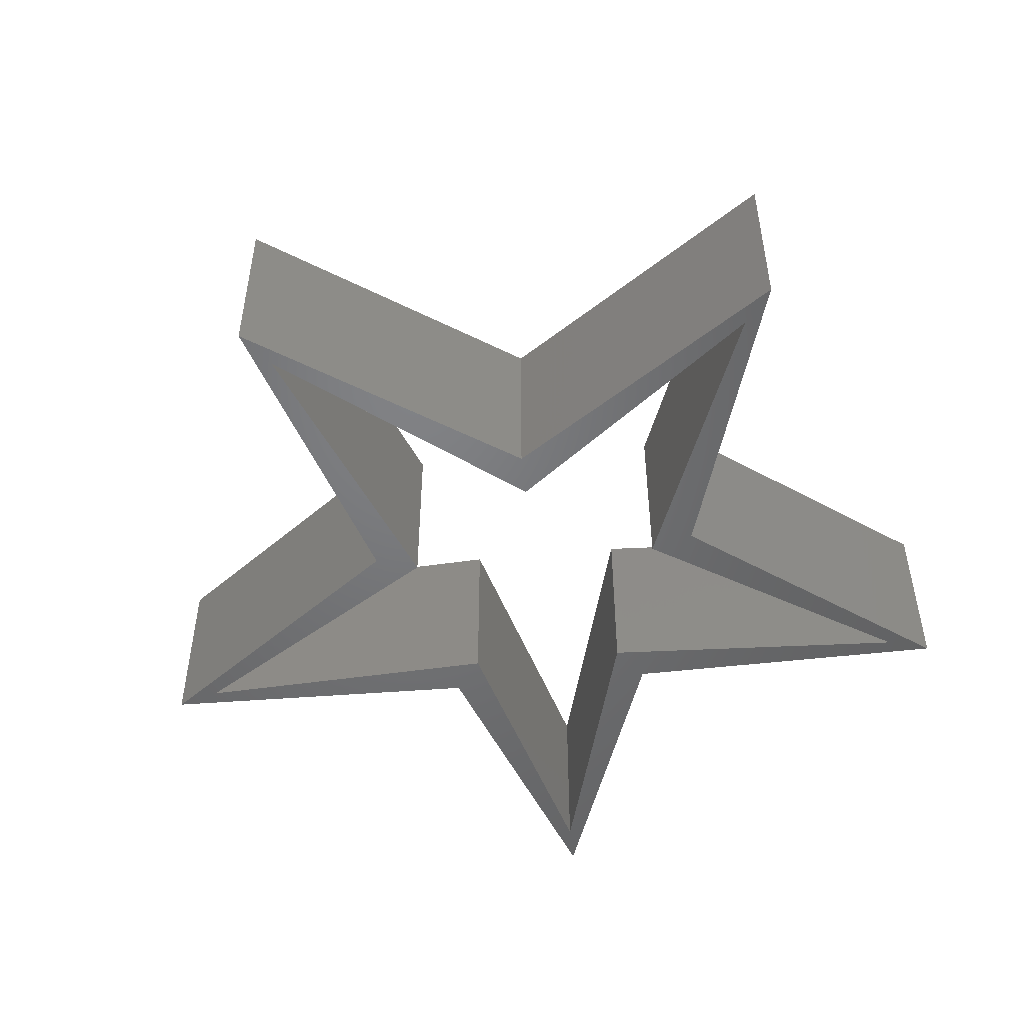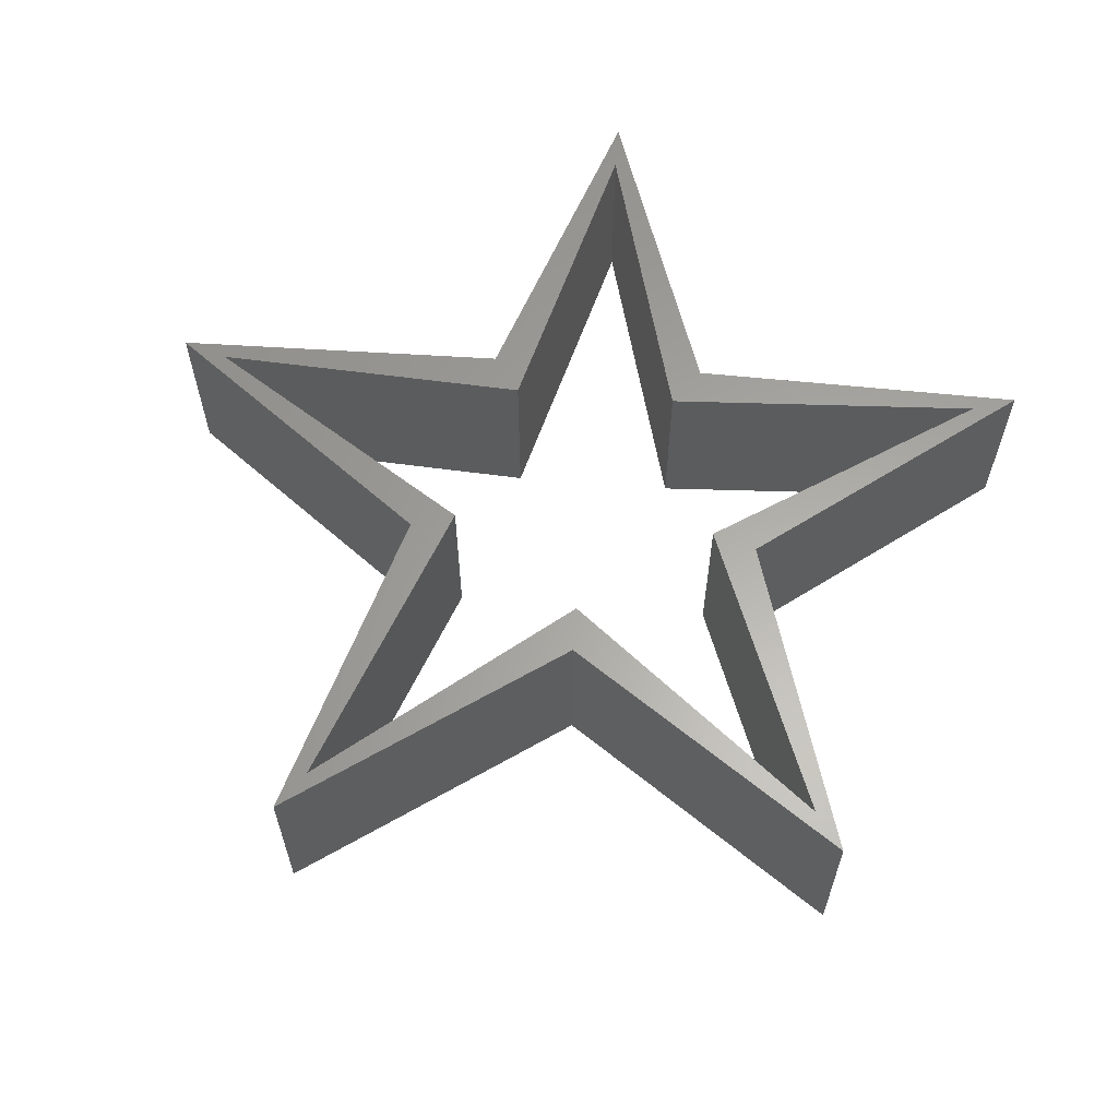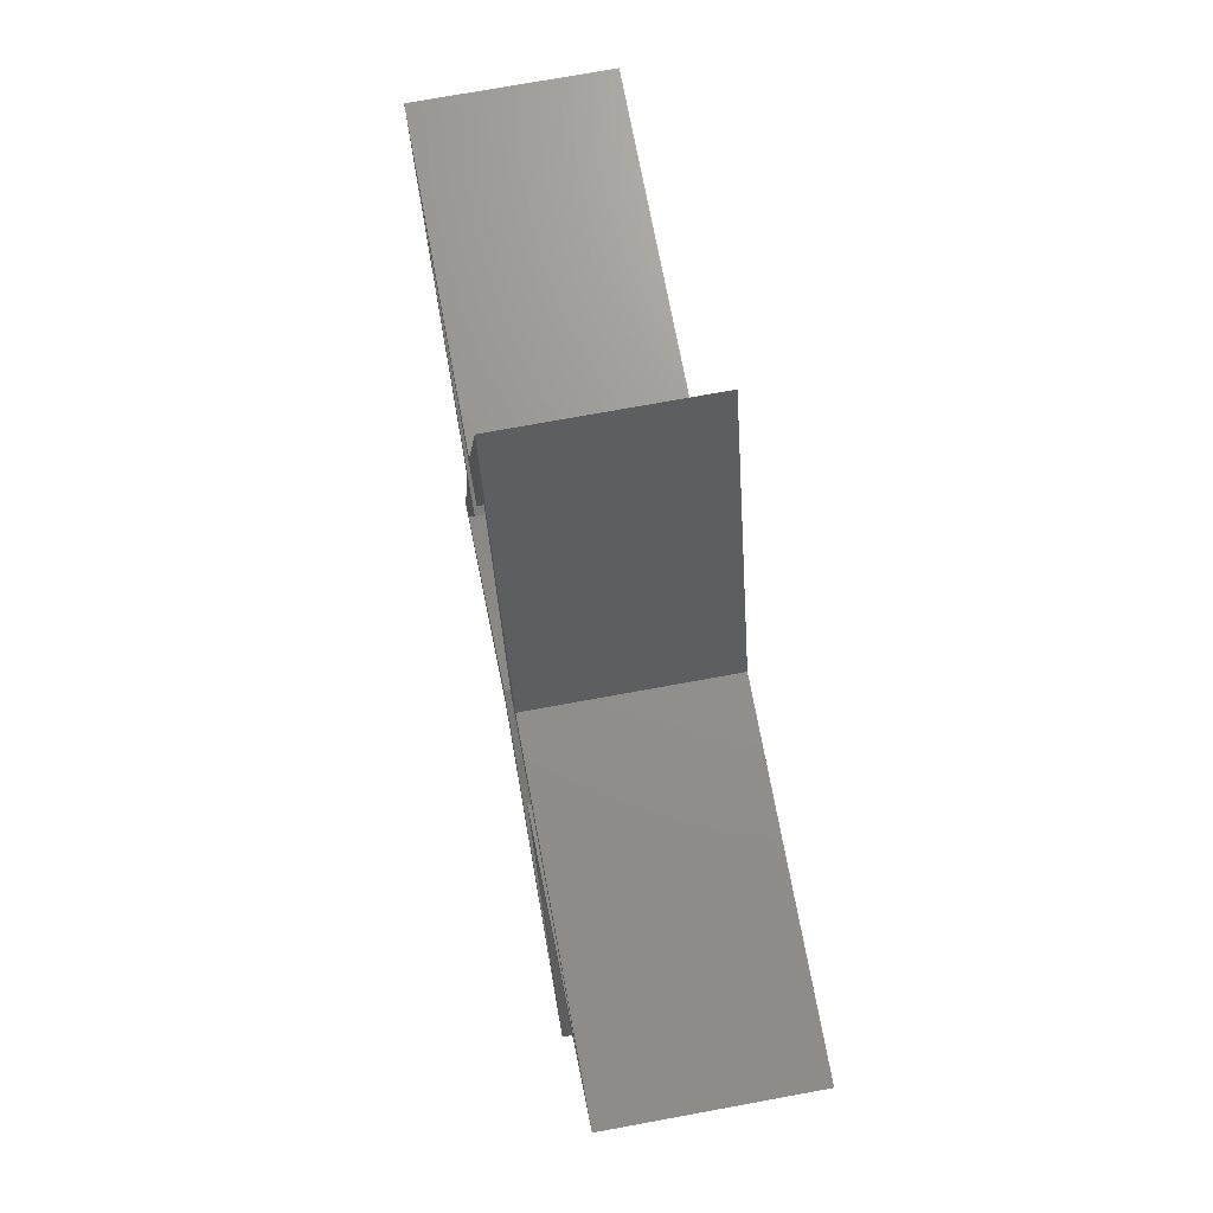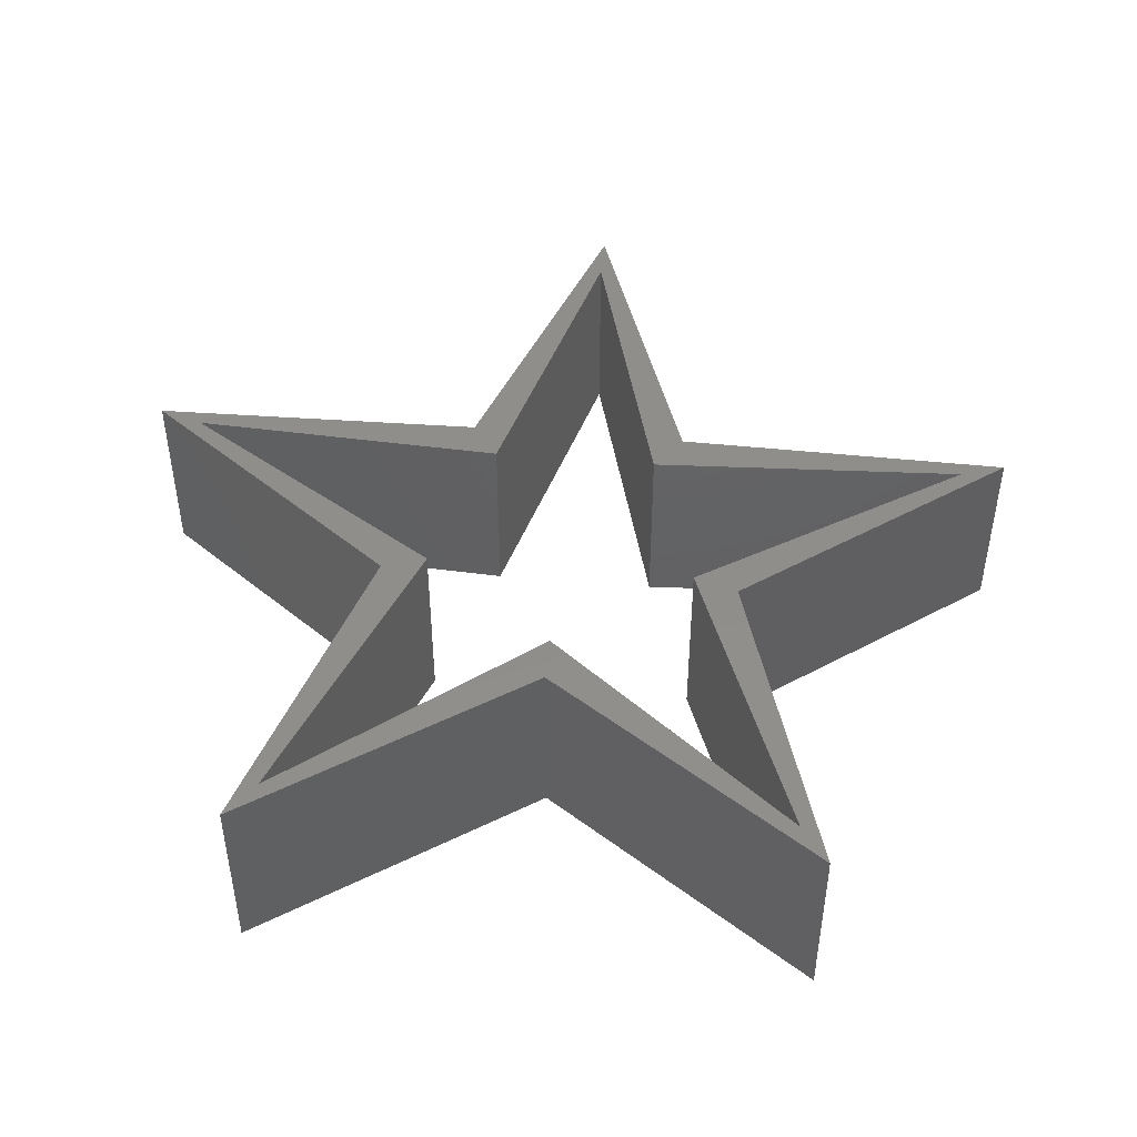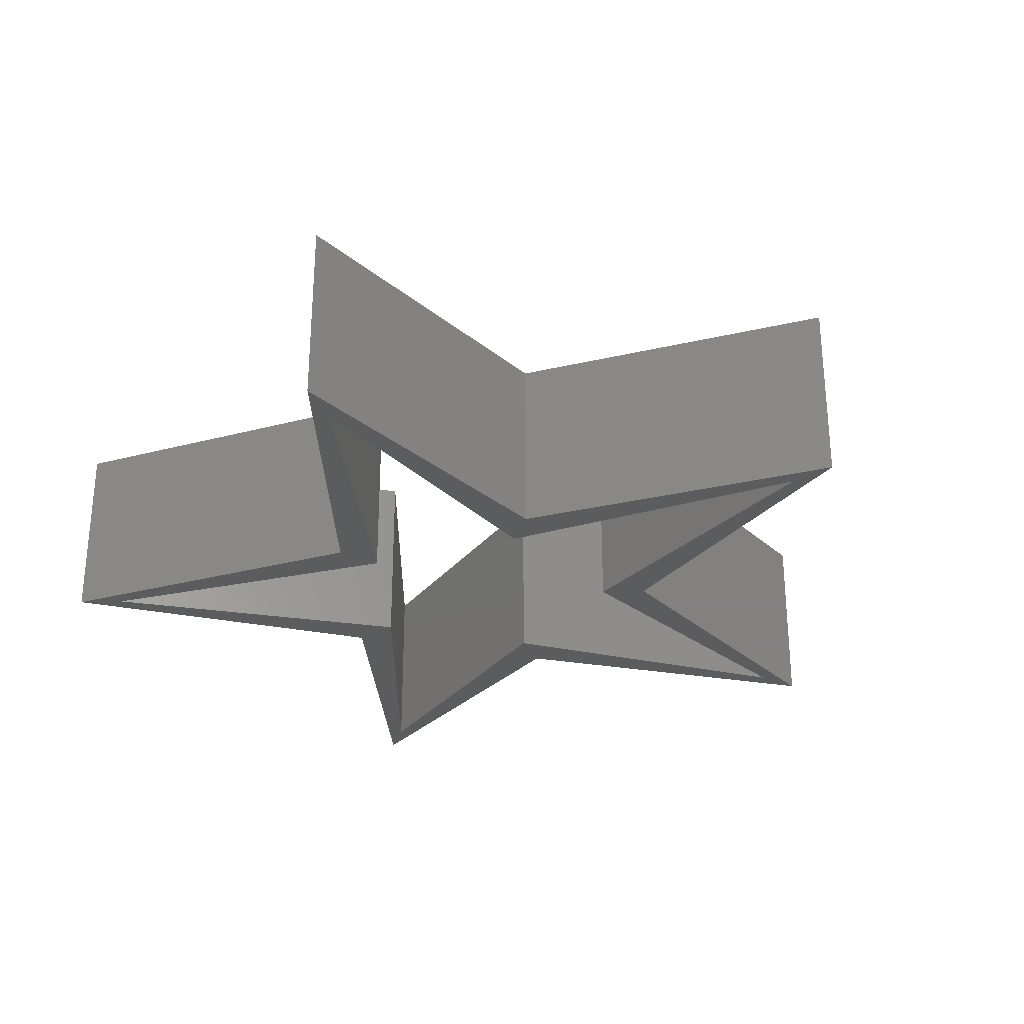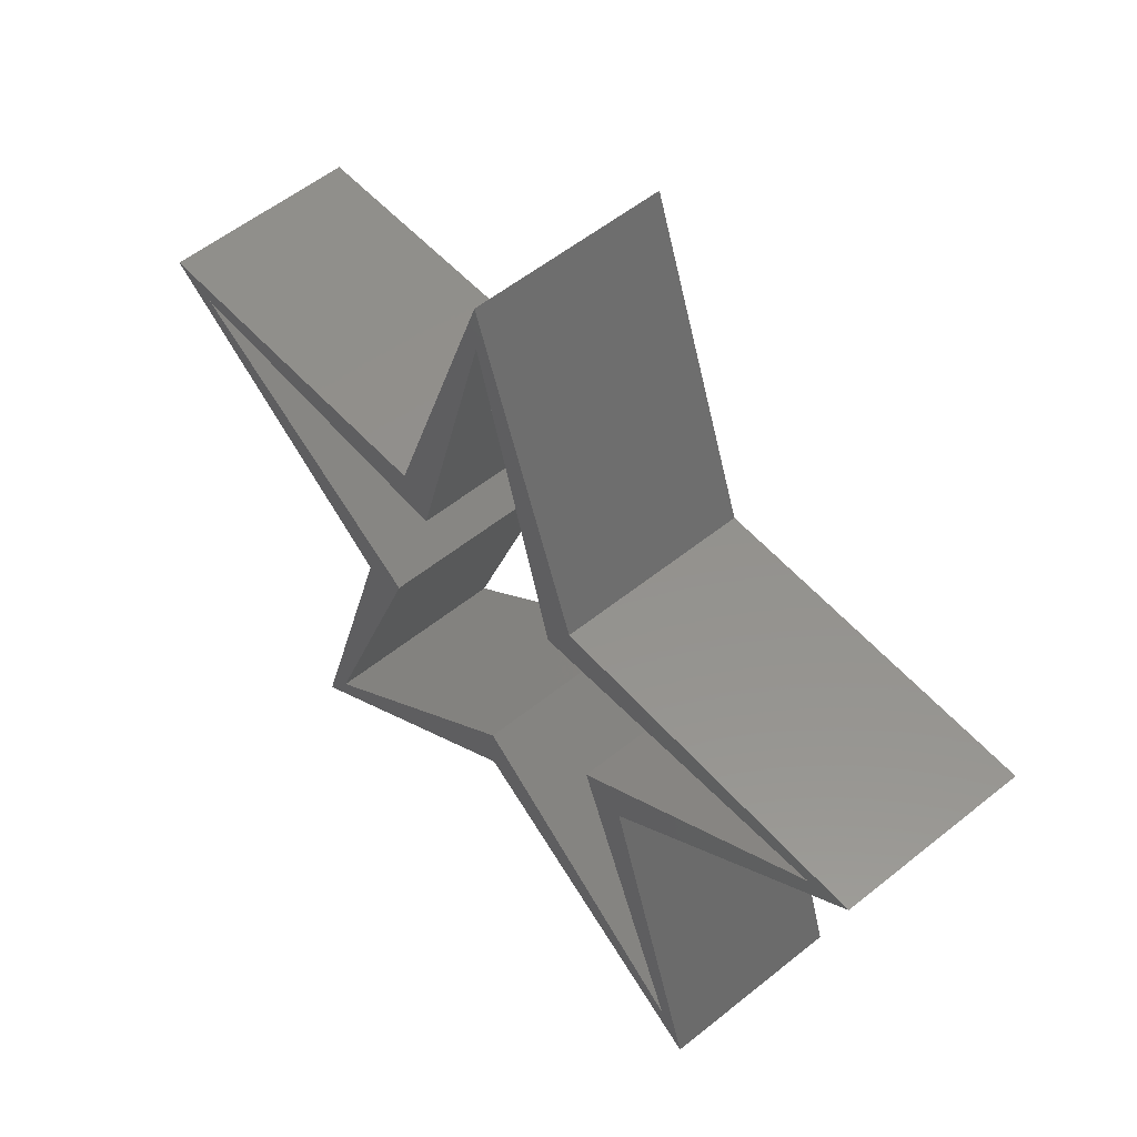
<metadata>
{"format":"stl","ext":"stl","renderer":"f3d","projection":"perspective","resolution":1024,"background":"white","views":[{"elev":-50.3,"azim":-138.0,"up":"+Z"},{"elev":62.1,"azim":-139.3,"up":"+Z"},{"elev":71.2,"azim":79.5,"up":"+Y"},{"elev":46.7,"azim":5.6,"up":"+Z"},{"elev":-29.1,"azim":128.5,"up":"+Z"},{"elev":54.5,"azim":-130.6,"up":"+Y"}]}
</metadata>
<code>
# stl→obj: 82 verts, 136 faces
v 35.8 56.63 20
v 0 55.9 20
v 4.755 54.36 20
v 33.29 35.82 20
v 38.74 52.59 20
v 28.53 34.27 20
v 47.55 90.45 20
v 21.1 4.045 20
v 47.55 85.45 20
v 18.16 0 20
v 59.31 56.63 20
v 47.55 25.45 20
v 56.37 52.59 20
v 47.55 20.45 20
v 95.11 55.9 20
v 74 4.045 20
v 90.35 54.36 20
v 76.94 7.105e-15 20
v 66.57 34.27 20
v 61.82 35.82 20
v 4.755 54.36 0
v 0 55.9 0
v 35.8 56.63 0
v 33.29 35.82 0
v 38.74 52.59 0
v 28.53 34.27 0
v 47.55 90.45 0
v 21.1 4.045 0
v 47.55 85.45 0
v 18.16 0 0
v 59.31 56.63 0
v 47.55 25.45 0
v 56.37 52.59 0
v 47.55 20.45 0
v 95.11 55.9 0
v 74 4.045 0
v 90.35 54.36 0
v 76.94 7.105e-15 0
v 66.57 34.27 0
v 61.82 35.82 0
v 28.13 34.57 0
v 28.13 34.57 19.72
v 28.13 34.57 20
v 34.47 52.81 0
v 34.47 52.81 2.512
v 34.47 52.81 20
v 29.43 38.32 0
v 29.43 38.32 17.3
v 29.43 38.32 20
v 47.14 20.16 0
v 47.14 20.16 19.72
v 47.14 20.16 20
v 31.76 31.83 0
v 31.76 31.83 2.512
v 31.76 31.83 20
v 43.98 22.56 0
v 43.98 22.56 17.3
v 43.98 22.56 20
v 66.72 33.79 0
v 66.72 33.79 19.72
v 66.72 33.79 20
v 50.87 22.76 0
v 50.87 22.76 2.512
v 50.87 22.76 20
v 63.46 31.52 0
v 63.46 31.52 17.3
v 63.46 31.52 20
v 59.81 56.62 0
v 59.81 56.62 19.72
v 59.81 56.62 20
v 65.4 38.14 0
v 65.4 38.14 2.512
v 65.4 38.14 20
v 60.96 52.83 0
v 60.96 52.83 17.3
v 60.96 52.83 20
v 39.93 57.03 0
v 39.93 57.03 17.3
v 39.93 57.03 20
v 55.26 56.71 0
v 55.26 56.71 2.512
v 55.26 56.71 20
f 1 2 3
f 4 3 2
f 1 3 5
f 4 2 6
f 7 1 5
f 8 4 6
f 7 5 9
f 8 6 10
f 11 7 9
f 12 8 10
f 11 9 13
f 12 10 14
f 15 11 13
f 16 12 14
f 15 13 17
f 16 14 18
f 19 15 17
f 20 16 18
f 19 17 20
f 20 18 19
f 21 22 23
f 22 21 24
f 25 21 23
f 26 22 24
f 25 23 27
f 26 24 28
f 29 25 27
f 30 26 28
f 29 27 31
f 30 28 32
f 33 29 31
f 34 30 32
f 33 31 35
f 34 32 36
f 37 33 35
f 38 34 36
f 37 35 39
f 38 36 40
f 40 37 39
f 39 38 40
f 27 23 1
f 27 1 7
f 23 22 2
f 23 2 1
f 22 41 42
f 22 42 43
f 22 43 2
f 3 21 44
f 3 44 45
f 46 3 45
f 47 21 48
f 3 49 48
f 3 48 21
f 41 26 6
f 41 6 42
f 42 6 43
f 26 30 10
f 26 10 6
f 30 50 51
f 30 51 52
f 30 52 10
f 8 28 53
f 8 53 54
f 55 8 54
f 56 28 57
f 8 58 57
f 8 57 28
f 50 34 14
f 50 14 51
f 51 14 52
f 34 38 18
f 34 18 14
f 38 59 60
f 38 60 61
f 38 61 18
f 16 36 62
f 16 62 63
f 64 16 63
f 65 36 66
f 16 67 66
f 16 66 36
f 59 39 19
f 59 19 60
f 60 19 61
f 39 35 15
f 39 15 19
f 35 68 69
f 35 69 70
f 35 70 15
f 17 37 71
f 17 71 72
f 73 17 72
f 74 37 75
f 17 76 75
f 17 75 37
f 68 31 11
f 68 11 69
f 69 11 70
f 31 27 7
f 31 7 11
f 77 29 78
f 9 79 78
f 9 78 29
f 9 29 80
f 9 80 81
f 82 9 81
f 5 25 77
f 5 77 78
f 79 5 78
f 12 32 56
f 12 56 57
f 58 12 57
f 13 33 74
f 13 74 75
f 76 13 75
f 80 33 81
f 13 82 81
f 13 81 33
f 62 32 63
f 12 64 63
f 12 63 32
f 20 40 65
f 20 65 66
f 67 20 66
f 71 40 72
f 20 73 72
f 20 72 40
f 44 25 45
f 5 46 45
f 5 45 25
f 4 24 47
f 4 47 48
f 49 4 48
f 53 24 54
f 4 55 54
f 4 54 24

</code>
